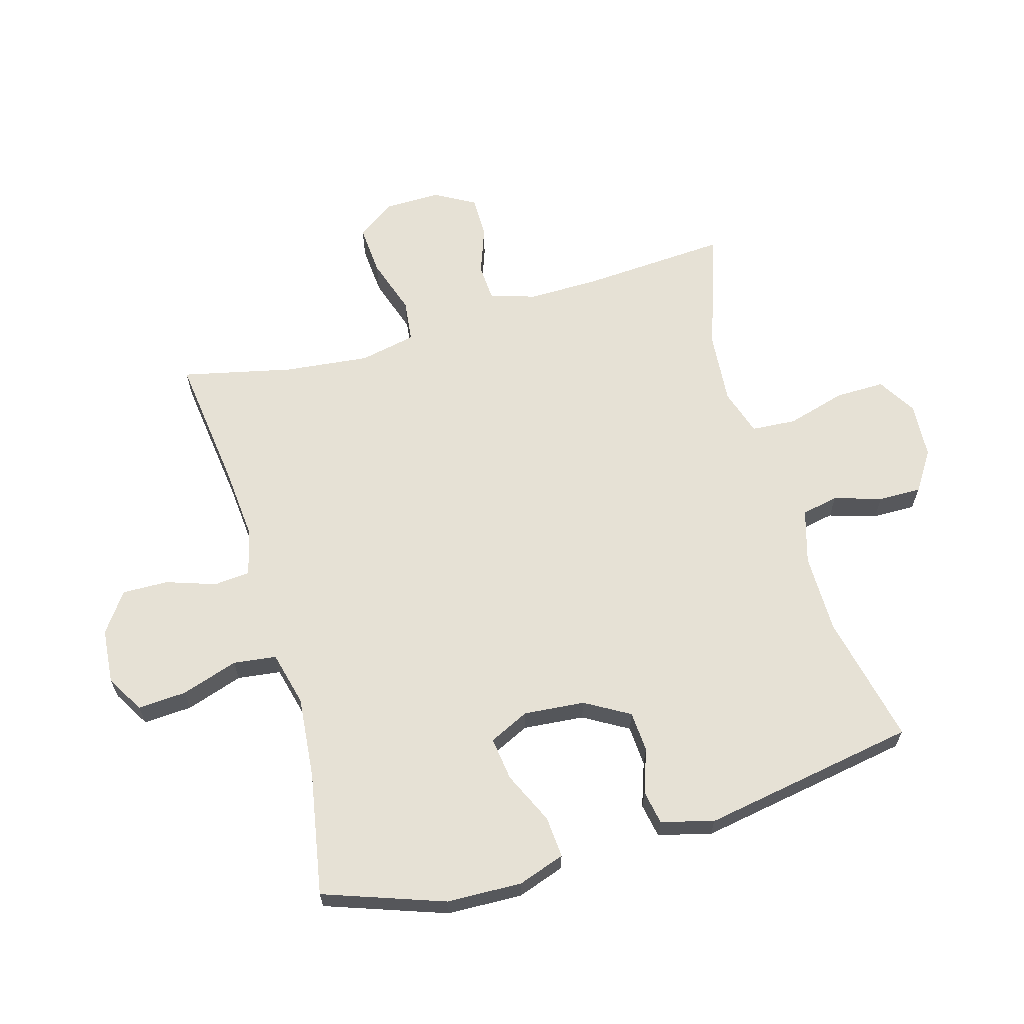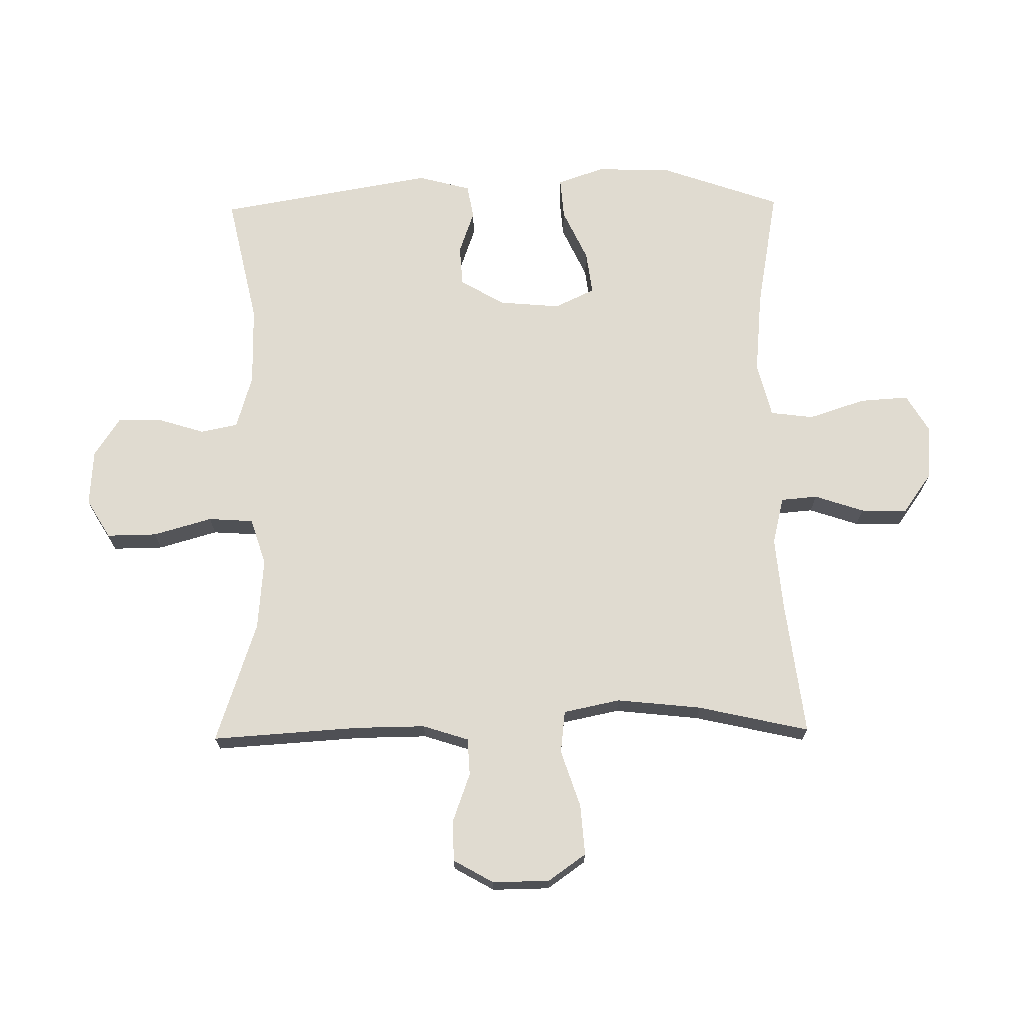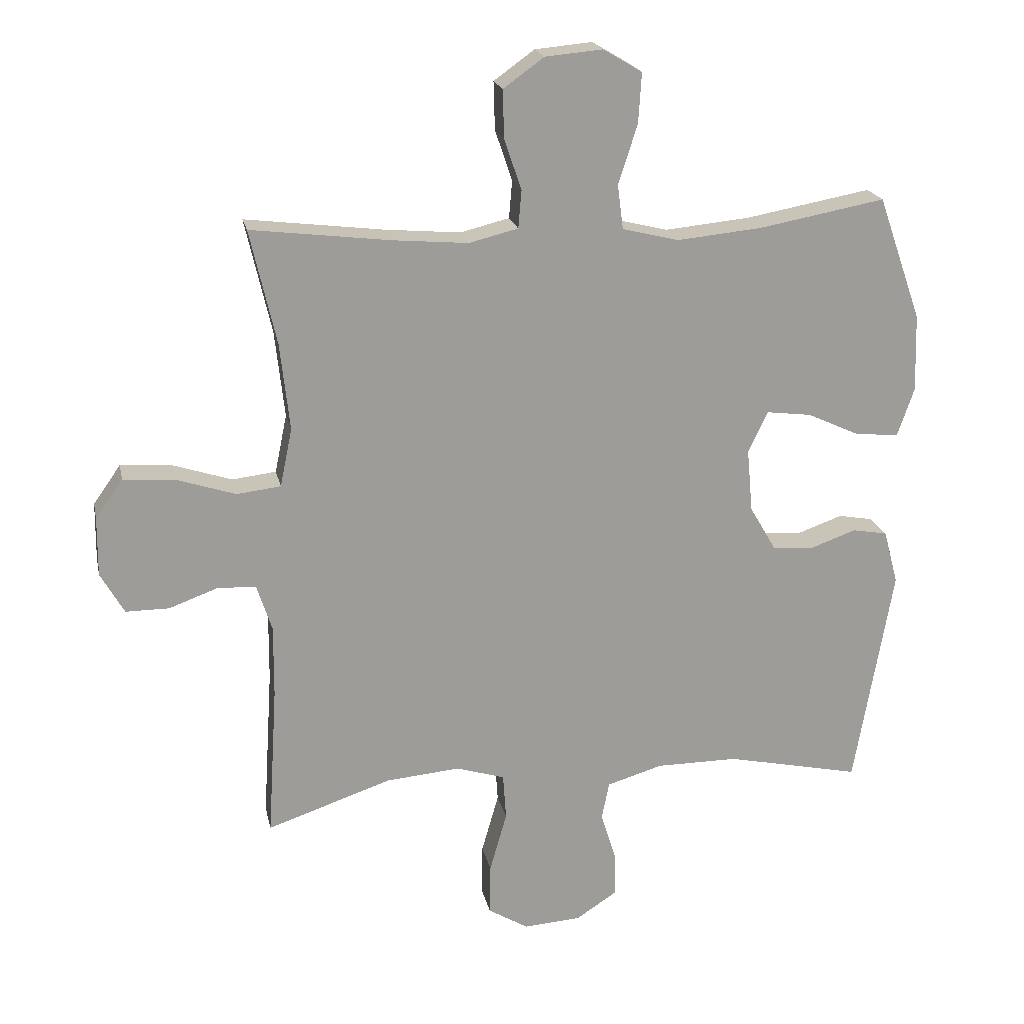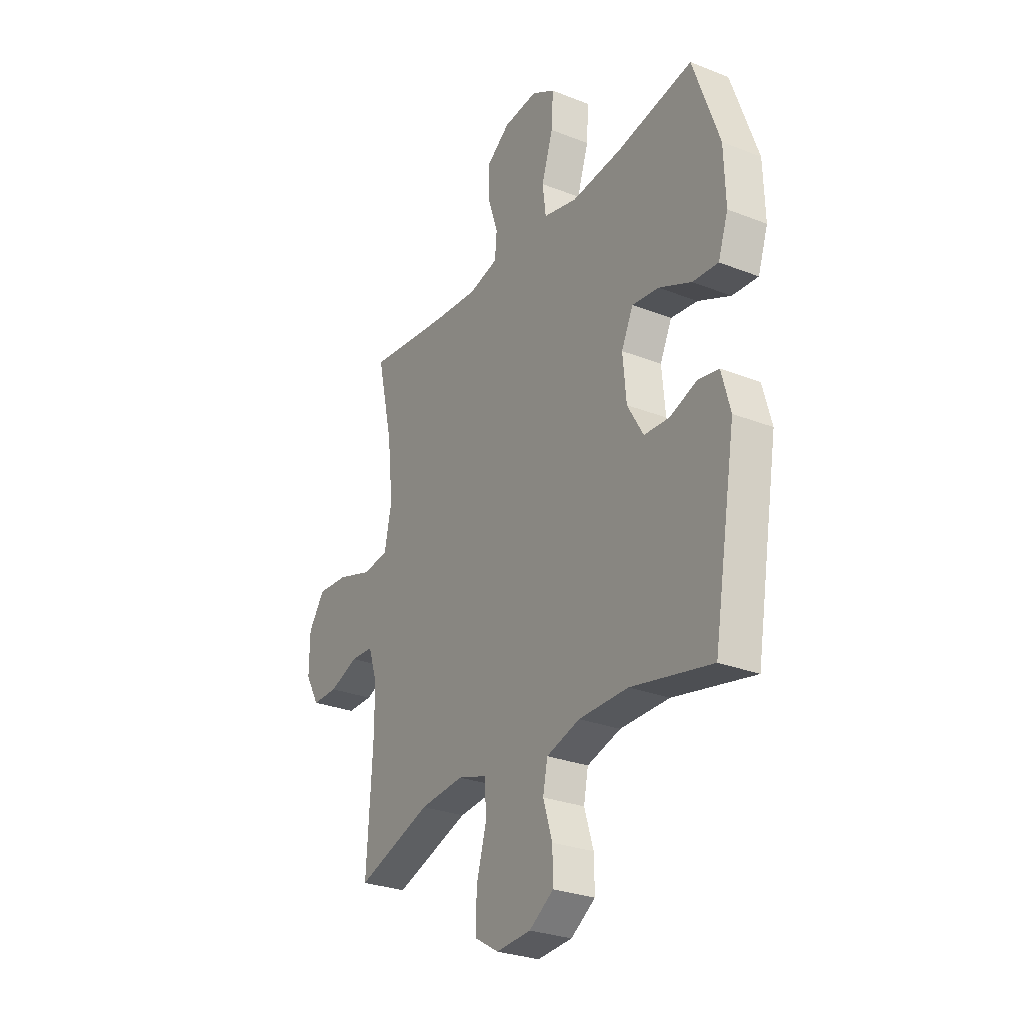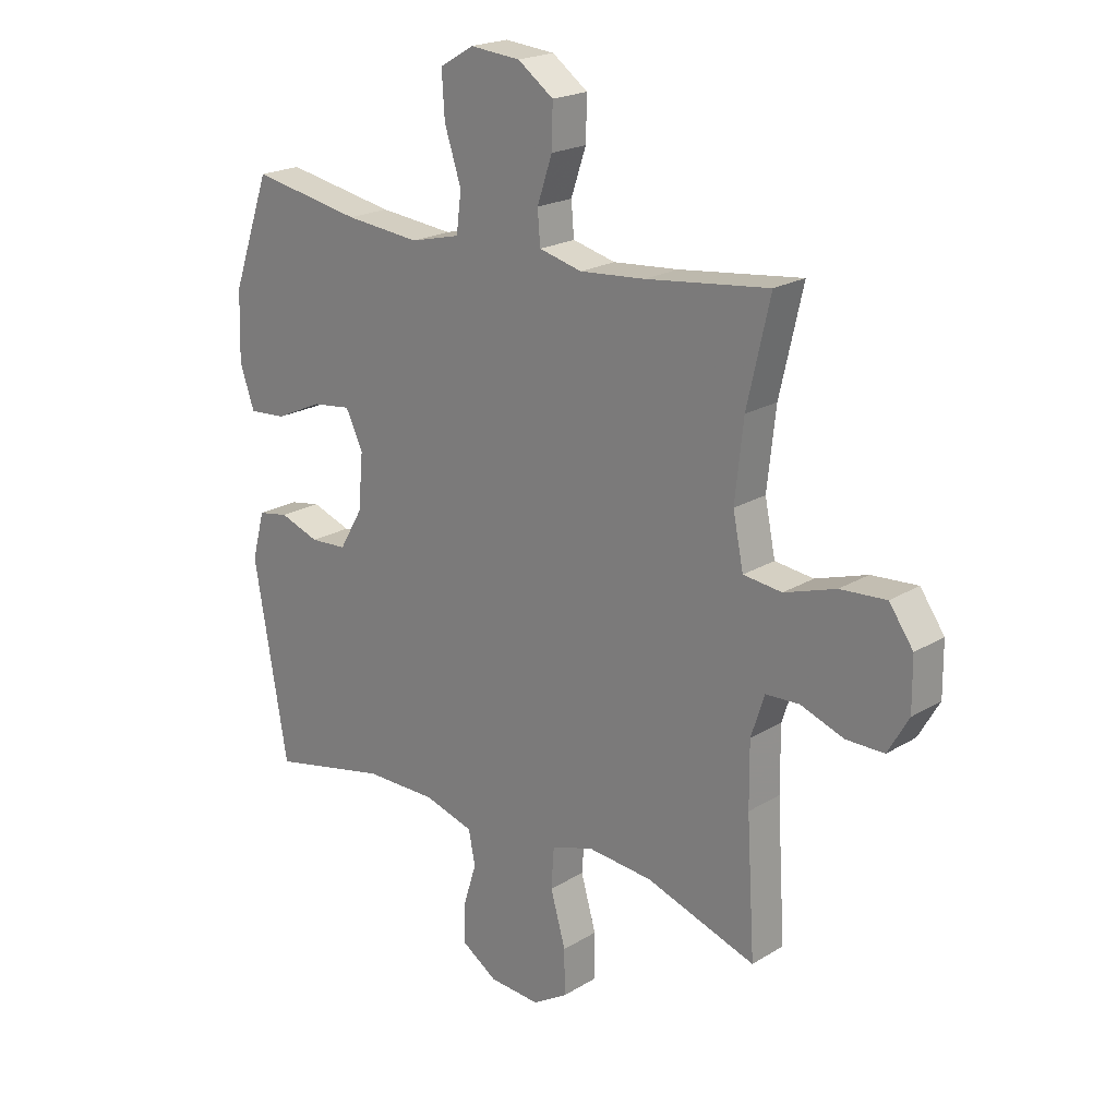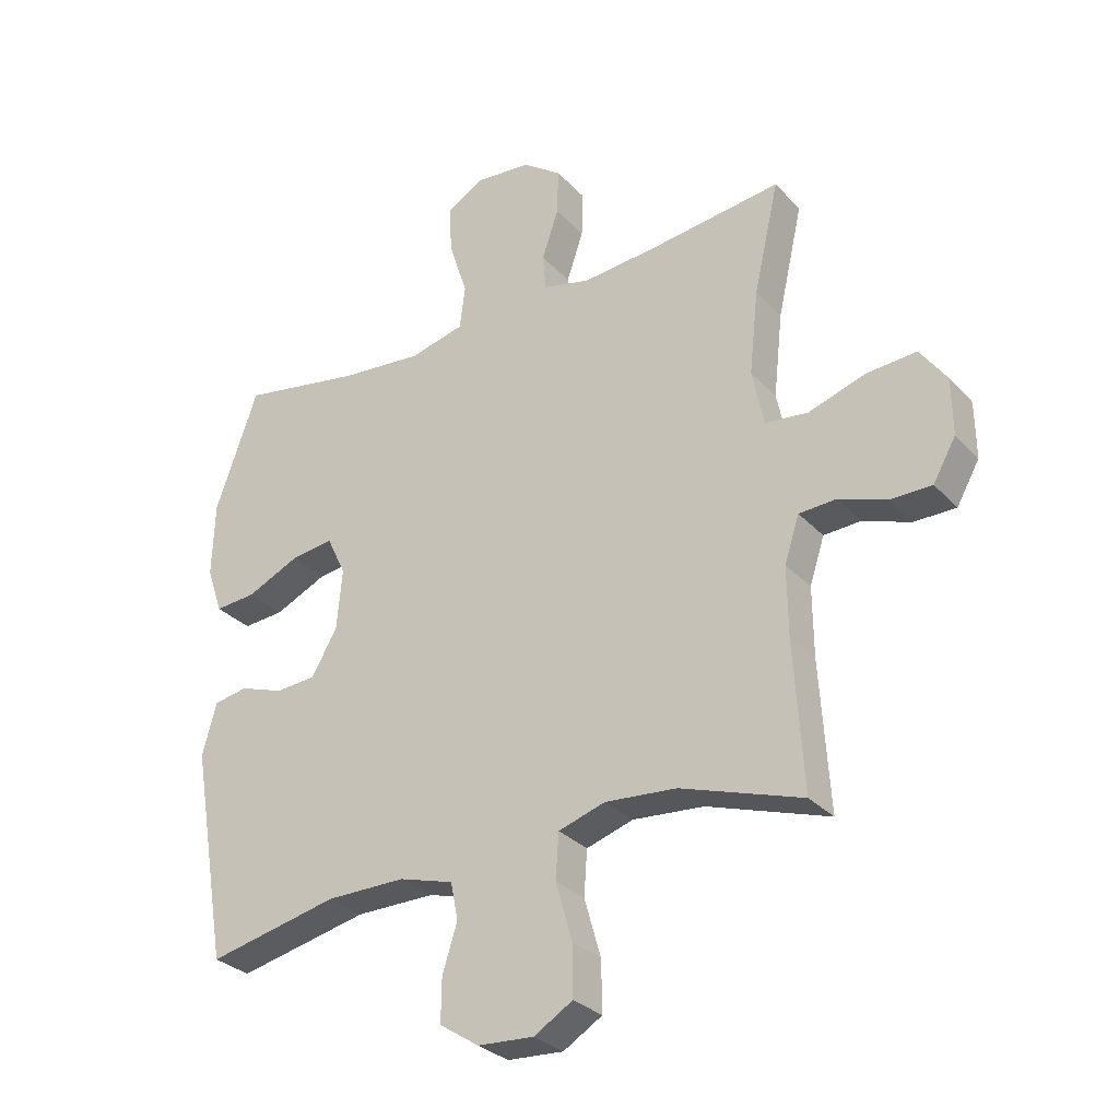
<metadata>
{"format":"obj","ext":"obj","renderer":"f3d","projection":"perspective","resolution":1024,"background":"white","views":[{"elev":64.1,"azim":73.9,"up":"+Y"},{"elev":70.1,"azim":-90.9,"up":"+Y"},{"elev":20.2,"azim":-11.8,"up":"+Z"},{"elev":-28.3,"azim":59.3,"up":"+Z"},{"elev":20.9,"azim":-137.3,"up":"+Z"},{"elev":-30.2,"azim":-145.8,"up":"+Z"}]}
</metadata>
<code>
v -0.5 0.07 -0.5
v -0.485 0.07 -0.261
v -0.484 0.07 -0.148
v -0.508 0.07 -0.074
v -0.568 0.07 -0.071
v -0.645 0.07 -0.099
v -0.713 0.07 -0.099
v -0.75 0.07 -0.034
v -0.749 0.07 0.058
v -0.706 0.07 0.119
v -0.624 0.07 0.113
v -0.532 0.07 0.083
v -0.463 0.07 0.091
v -0.444 0.07 0.183
v -0.459 0.07 0.32
v -0.5 0.07 0.5
v -0.28 0.07 0.473
v -0.163 0.07 0.463
v -0.086 0.07 0.482
v -0.081 0.07 0.541
v -0.108 0.07 0.621
v -0.11 0.07 0.696
v -0.046 0.07 0.742
v 0.044 0.07 0.75
v 0.105 0.07 0.714
v 0.1 0.07 0.635
v 0.07 0.07 0.543
v 0.079 0.07 0.473
v 0.168 0.07 0.451
v 0.302 0.07 0.464
v 0.5 0.07 0.5
v 0.569 0.07 0.305
v 0.573 0.07 0.183
v 0.547 0.07 0.107
v 0.48 0.07 0.112
v 0.395 0.07 0.151
v 0.325 0.07 0.16
v 0.294 0.07 0.095
v 0.303 0.07 -0.004
v 0.345 0.07 -0.076
v 0.411 0.07 -0.08
v 0.482 0.07 -0.055
v 0.537 0.07 -0.065
v 0.56 0.07 -0.15
v 0.5 0.07 -0.5
v 0.288 0.07 -0.454
v 0.159 0.07 -0.454
v 0.071 0.07 -0.48
v 0.059 0.07 -0.54
v 0.083 0.07 -0.617
v 0.084 0.07 -0.687
v 0.02 0.07 -0.729
v -0.071 0.07 -0.735
v -0.134 0.07 -0.697
v -0.133 0.07 -0.616
v -0.106 0.07 -0.521
v -0.111 0.07 -0.448
v -0.187 0.07 -0.424
v -0.303 0.07 -0.434
v -0.5 0 -0.5
v -0.485 0 -0.261
v -0.484 0 -0.148
v -0.508 0 -0.074
v -0.568 0 -0.071
v -0.645 0 -0.099
v -0.713 0 -0.099
v -0.75 0 -0.034
v -0.749 0 0.058
v -0.706 0 0.119
v -0.624 0 0.113
v -0.532 0 0.083
v -0.463 0 0.091
v -0.444 0 0.183
v -0.459 0 0.32
v -0.5 0 0.5
v -0.28 0 0.473
v -0.163 0 0.463
v -0.086 0 0.482
v -0.081 0 0.541
v -0.108 0 0.621
v -0.11 0 0.696
v -0.046 0 0.742
v 0.044 0 0.75
v 0.105 0 0.714
v 0.1 0 0.635
v 0.07 0 0.543
v 0.079 0 0.473
v 0.168 0 0.451
v 0.302 0 0.464
v 0.5 0 0.5
v 0.569 0 0.305
v 0.573 0 0.183
v 0.547 0 0.107
v 0.48 0 0.112
v 0.395 0 0.151
v 0.325 0 0.16
v 0.294 0 0.095
v 0.303 0 -0.004
v 0.345 0 -0.076
v 0.411 0 -0.08
v 0.482 0 -0.055
v 0.537 0 -0.065
v 0.56 0 -0.15
v 0.5 0 -0.5
v 0.288 0 -0.454
v 0.159 0 -0.454
v 0.071 0 -0.48
v 0.059 0 -0.54
v 0.083 0 -0.617
v 0.084 0 -0.687
v 0.02 0 -0.729
v -0.071 0 -0.735
v -0.134 0 -0.697
v -0.133 0 -0.616
v -0.106 0 -0.521
v -0.111 0 -0.448
v -0.187 0 -0.424
v -0.303 0 -0.434
f 54 55 56
f 53 54 56
f 52 53 56
f 51 52 56
f 50 51 56
f 49 50 56
f 48 49 56 57
f 47 48 57 58
f 44 45 46
f 43 44 46
f 42 43 46
f 41 42 46
f 46 47 58
f 41 46 58
f 40 41 58
f 34 35 36
f 33 34 36
f 32 33 36
f 31 32 36
f 30 31 36
f 29 30 36 37
f 28 29 37 38
f 25 26 27
f 24 25 27
f 23 24 27
f 22 23 27
f 21 22 27
f 20 21 27
f 19 20 27 28
f 28 38 39
f 19 28 39
f 18 19 39
f 15 16 17
f 40 58 59
f 39 40 59
f 18 39 59
f 17 18 59
f 15 17 59
f 14 15 59
f 10 11 12
f 9 10 12
f 8 9 12
f 7 8 12
f 6 7 12
f 5 6 12
f 14 59 1 2
f 13 14 2 3
f 4 5 12 13
f 3 4 13
f 115 114 113
f 115 113 112
f 115 112 111
f 115 111 110
f 115 110 109
f 115 109 108
f 116 115 108 107
f 117 116 107 106
f 105 104 103
f 105 103 102
f 105 102 101
f 105 101 100
f 117 106 105
f 117 105 100
f 117 100 99
f 95 94 93
f 95 93 92
f 95 92 91
f 95 91 90
f 95 90 89
f 96 95 89 88
f 97 96 88 87
f 86 85 84
f 86 84 83
f 86 83 82
f 86 82 81
f 86 81 80
f 86 80 79
f 87 86 79 78
f 98 97 87
f 98 87 78
f 98 78 77
f 76 75 74
f 118 117 99
f 118 99 98
f 118 98 77
f 118 77 76
f 118 76 74
f 118 74 73
f 71 70 69
f 71 69 68
f 71 68 67
f 71 67 66
f 71 66 65
f 71 65 64
f 61 60 118 73
f 62 61 73 72
f 72 71 64 63
f 72 63 62
f 1 60 61 2
f 2 61 62 3
f 3 62 63 4
f 4 63 64 5
f 5 64 65 6
f 6 65 66 7
f 7 66 67 8
f 8 67 68 9
f 9 68 69 10
f 10 69 70 11
f 11 70 71 12
f 12 71 72 13
f 13 72 73 14
f 14 73 74 15
f 15 74 75 16
f 16 75 76 17
f 17 76 77 18
f 18 77 78 19
f 19 78 79 20
f 20 79 80 21
f 21 80 81 22
f 22 81 82 23
f 23 82 83 24
f 24 83 84 25
f 25 84 85 26
f 26 85 86 27
f 27 86 87 28
f 28 87 88 29
f 29 88 89 30
f 30 89 90 31
f 31 90 91 32
f 32 91 92 33
f 33 92 93 34
f 34 93 94 35
f 35 94 95 36
f 36 95 96 37
f 37 96 97 38
f 38 97 98 39
f 39 98 99 40
f 40 99 100 41
f 41 100 101 42
f 42 101 102 43
f 43 102 103 44
f 44 103 104 45
f 45 104 105 46
f 46 105 106 47
f 47 106 107 48
f 48 107 108 49
f 49 108 109 50
f 50 109 110 51
f 51 110 111 52
f 52 111 112 53
f 53 112 113 54
f 54 113 114 55
f 55 114 115 56
f 56 115 116 57
f 57 116 117 58
f 58 117 118 59
f 59 118 60 1

</code>
